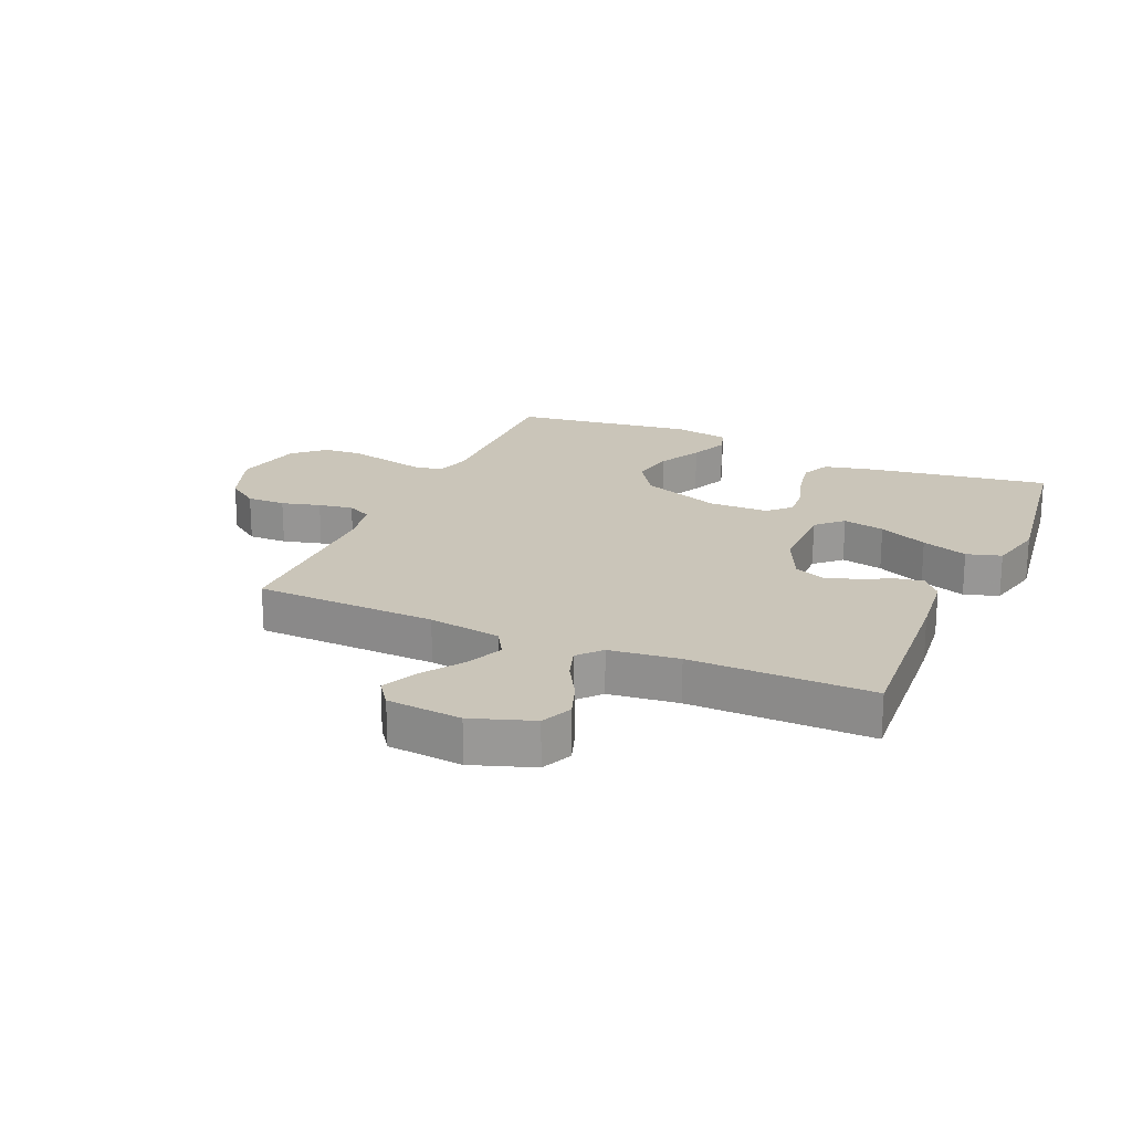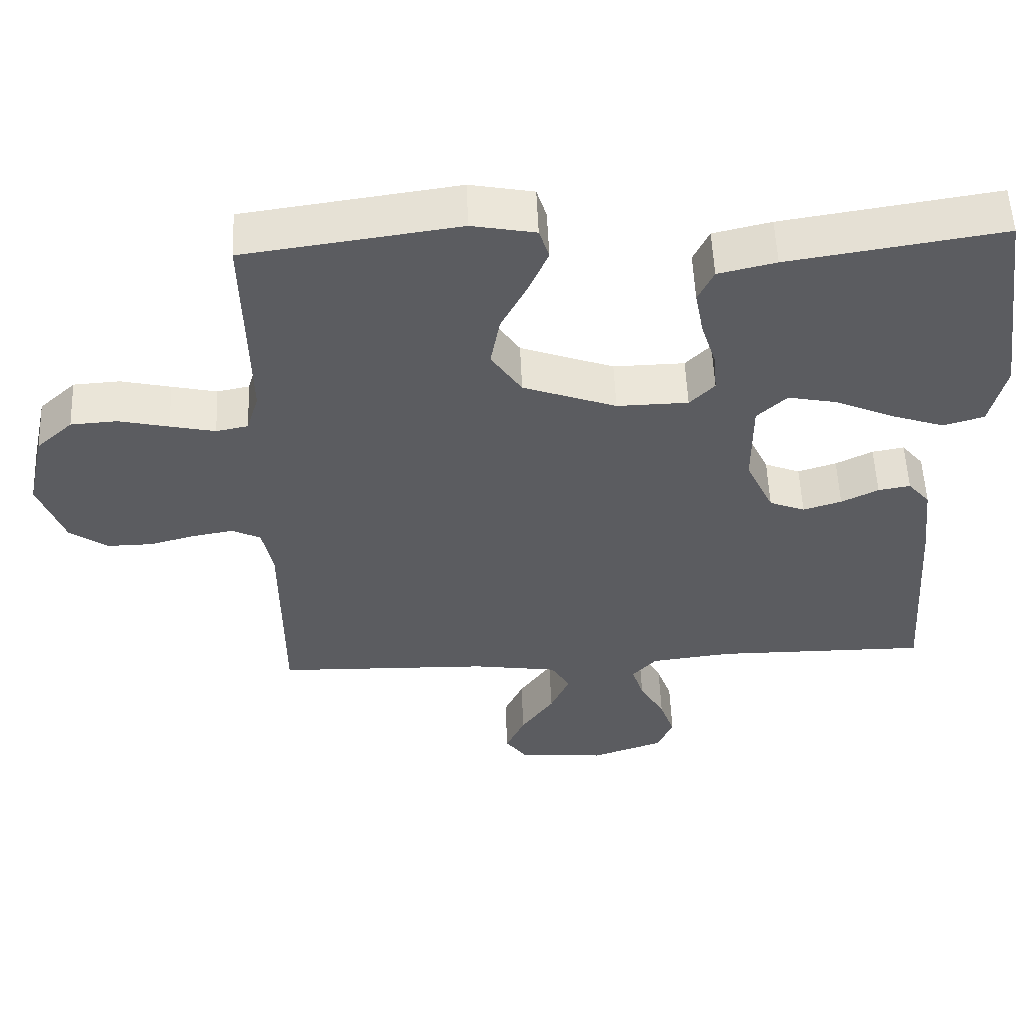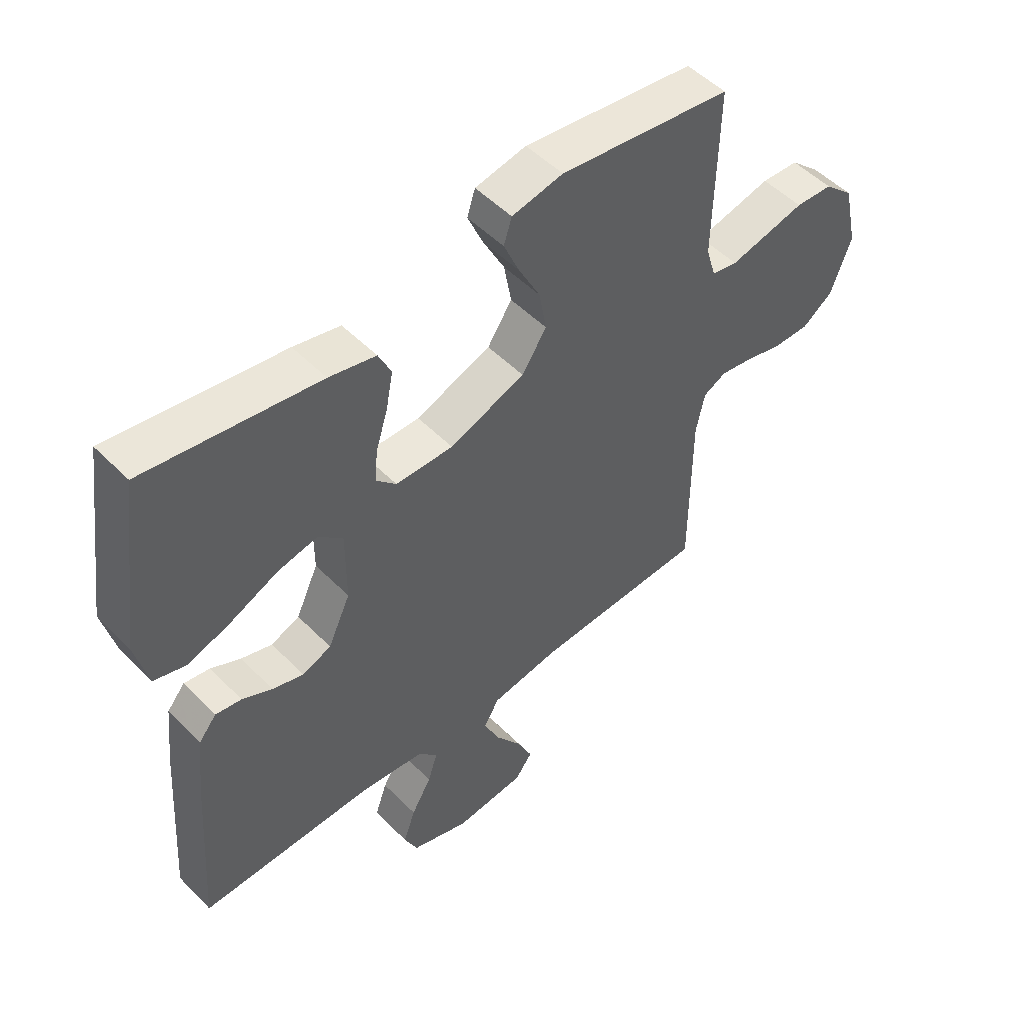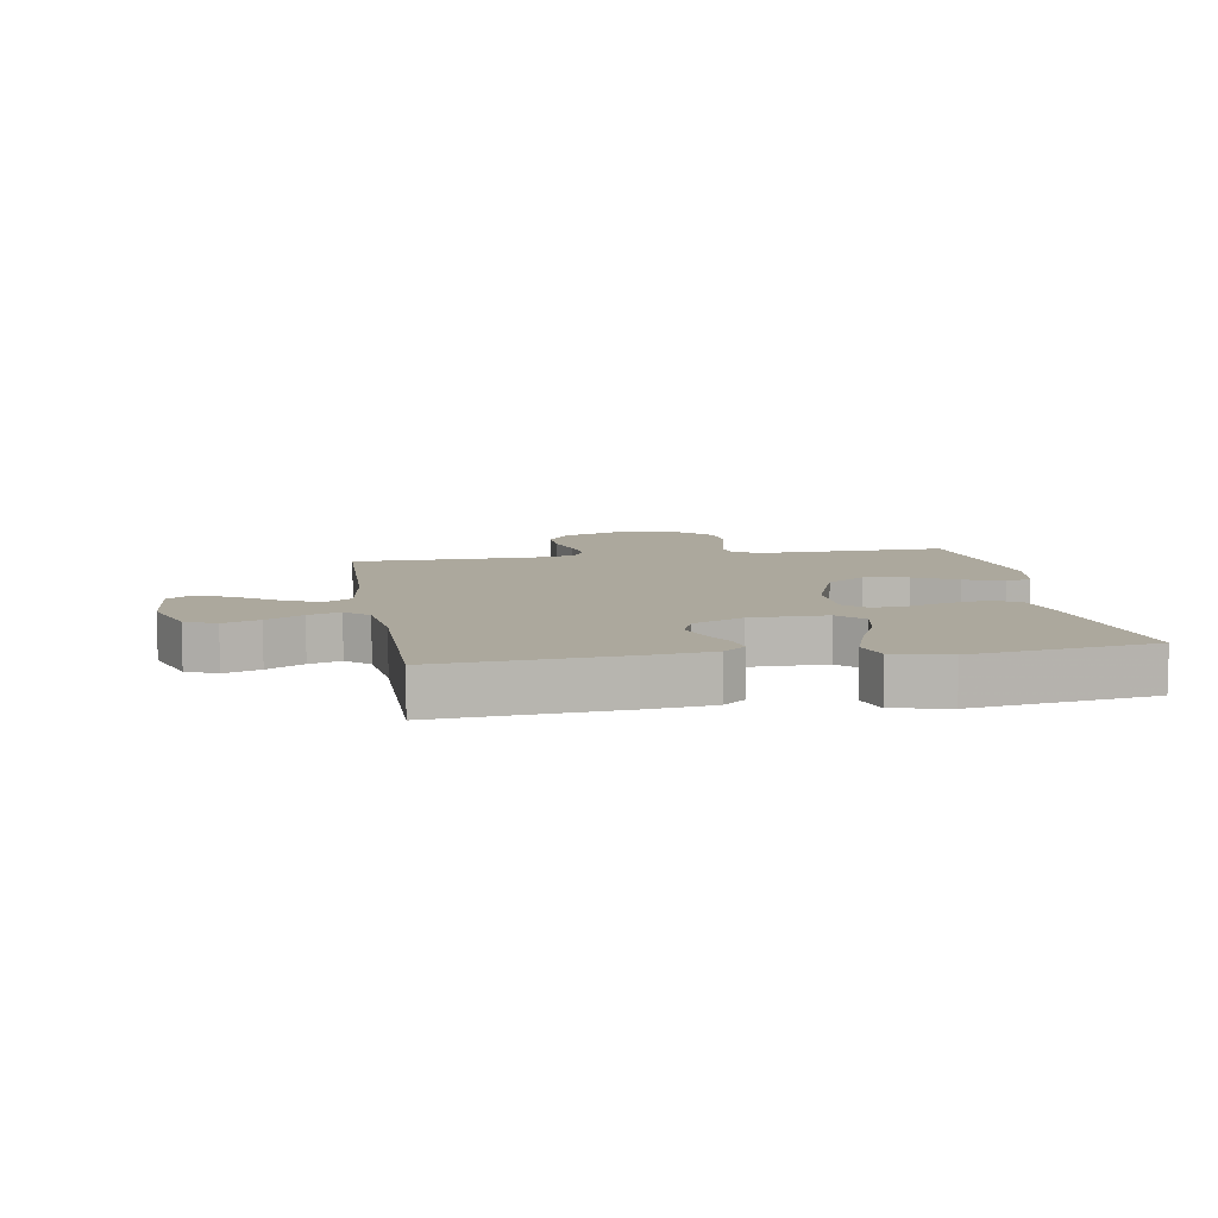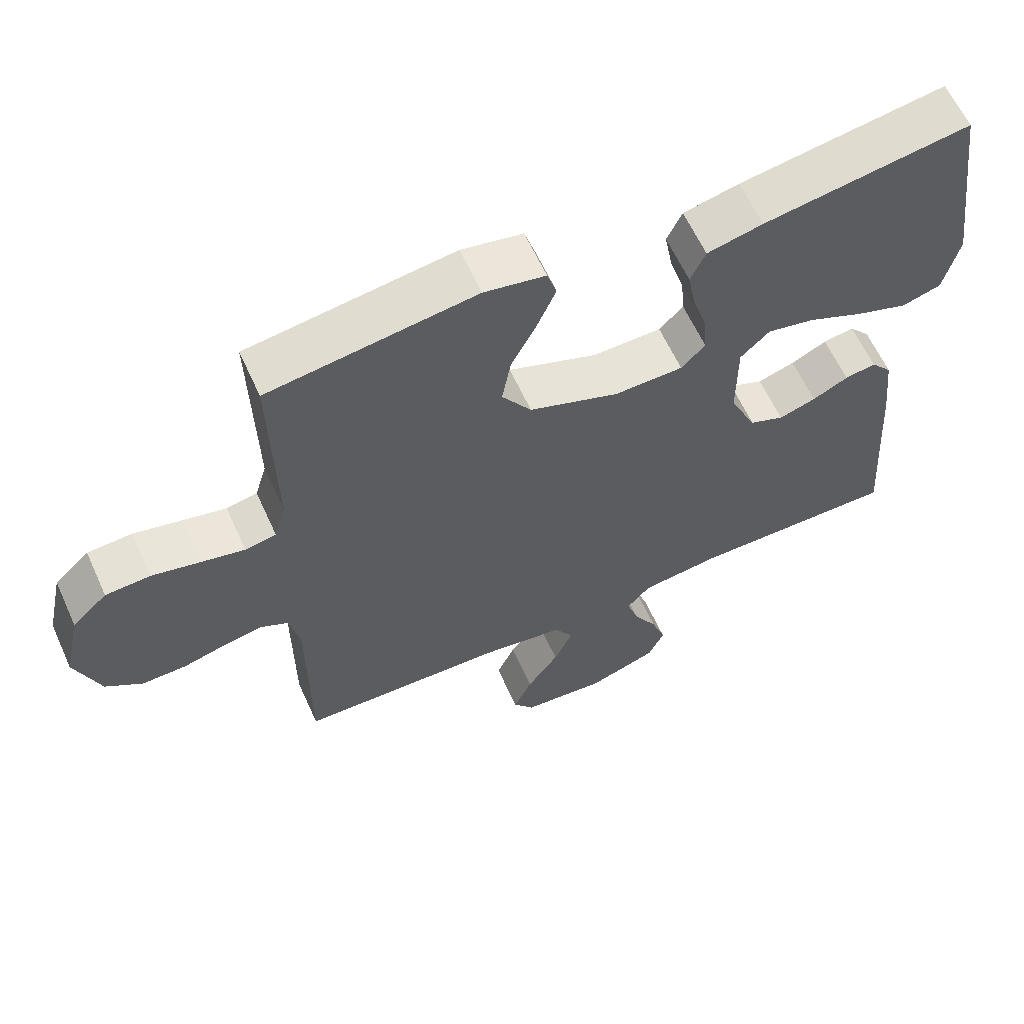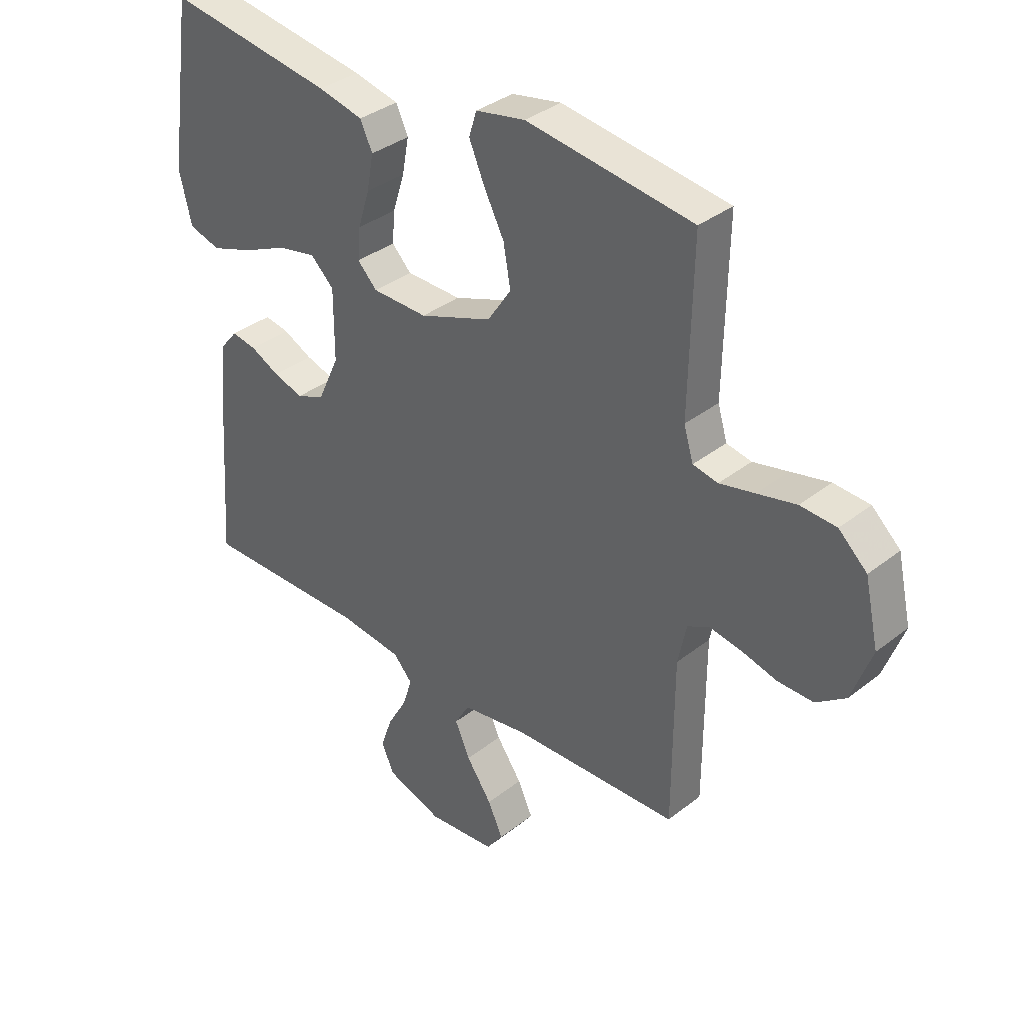
<metadata>
{"format":"obj","ext":"obj","renderer":"f3d","projection":"perspective","resolution":1024,"background":"white","views":[{"elev":20.7,"azim":-156.3,"up":"+Y"},{"elev":54.7,"azim":177.6,"up":"+Z"},{"elev":51.2,"azim":-42.6,"up":"+Z"},{"elev":8.6,"azim":-99.7,"up":"+Y"},{"elev":61.7,"azim":155.6,"up":"+Z"},{"elev":35.4,"azim":43.9,"up":"+Z"}]}
</metadata>
<code>
v -0.5 0.07 -0.5
v -0.479 0.07 -0.2
v -0.467 0.07 -0.09
v -0.436 0.07 -0.053
v -0.391 0.07 -0.061
v -0.339 0.07 -0.087
v -0.285 0.07 -0.104
v -0.235 0.07 -0.084
v -0.196 0.07 0
v -0.196 0.07 0.127
v -0.238 0.07 0.167
v -0.307 0.07 0.153
v -0.388 0.07 0.117
v -0.464 0.07 0.091
v -0.521 0.07 0.108
v -0.543 0.07 0.2
v -0.5 0.07 0.5
v -0.2 0.07 0.453
v -0.119 0.07 0.434
v -0.097 0.07 0.387
v -0.109 0.07 0.323
v -0.13 0.07 0.256
v -0.135 0.07 0.199
v -0.1 0.07 0.163
v 0 0.07 0.161
v 0.131 0.07 0.209
v 0.174 0.07 0.273
v 0.161 0.07 0.346
v 0.124 0.07 0.418
v 0.097 0.07 0.481
v 0.111 0.07 0.525
v 0.2 0.07 0.542
v 0.5 0.07 0.5
v 0.494 0.07 0.2
v 0.511 0.07 0.143
v 0.556 0.07 0.134
v 0.619 0.07 0.148
v 0.689 0.07 0.164
v 0.754 0.07 0.16
v 0.805 0.07 0.113
v 0.83 0.07 0
v 0.794 0.07 -0.098
v 0.741 0.07 -0.136
v 0.677 0.07 -0.135
v 0.613 0.07 -0.118
v 0.556 0.07 -0.108
v 0.516 0.07 -0.128
v 0.501 0.07 -0.2
v 0.5 0.07 -0.5
v 0.2 0.07 -0.509
v 0.08 0.07 -0.527
v 0.053 0.07 -0.572
v 0.08 0.07 -0.633
v 0.126 0.07 -0.699
v 0.153 0.07 -0.758
v 0.123 0.07 -0.799
v 0 0.07 -0.81
v -0.101 0.07 -0.775
v -0.124 0.07 -0.724
v -0.103 0.07 -0.664
v -0.068 0.07 -0.603
v -0.051 0.07 -0.55
v -0.085 0.07 -0.512
v -0.2 0.07 -0.498
v -0.5 0 -0.5
v -0.479 0 -0.2
v -0.467 0 -0.09
v -0.436 0 -0.053
v -0.391 0 -0.061
v -0.339 0 -0.087
v -0.285 0 -0.104
v -0.235 0 -0.084
v -0.196 0 0
v -0.196 0 0.127
v -0.238 0 0.167
v -0.307 0 0.153
v -0.388 0 0.117
v -0.464 0 0.091
v -0.521 0 0.108
v -0.543 0 0.2
v -0.5 0 0.5
v -0.2 0 0.453
v -0.119 0 0.434
v -0.097 0 0.387
v -0.109 0 0.323
v -0.13 0 0.256
v -0.135 0 0.199
v -0.1 0 0.163
v 0 0 0.161
v 0.131 0 0.209
v 0.174 0 0.273
v 0.161 0 0.346
v 0.124 0 0.418
v 0.097 0 0.481
v 0.111 0 0.525
v 0.2 0 0.542
v 0.5 0 0.5
v 0.494 0 0.2
v 0.511 0 0.143
v 0.556 0 0.134
v 0.619 0 0.148
v 0.689 0 0.164
v 0.754 0 0.16
v 0.805 0 0.113
v 0.83 0 0
v 0.794 0 -0.098
v 0.741 0 -0.136
v 0.677 0 -0.135
v 0.613 0 -0.118
v 0.556 0 -0.108
v 0.516 0 -0.128
v 0.501 0 -0.2
v 0.5 0 -0.5
v 0.2 0 -0.509
v 0.08 0 -0.527
v 0.053 0 -0.572
v 0.08 0 -0.633
v 0.126 0 -0.699
v 0.153 0 -0.758
v 0.123 0 -0.799
v 0 0 -0.81
v -0.101 0 -0.775
v -0.124 0 -0.724
v -0.103 0 -0.664
v -0.068 0 -0.603
v -0.051 0 -0.55
v -0.085 0 -0.512
v -0.2 0 -0.498
f 58 59 60 61
f 58 61 62
f 57 58 62
f 56 57 62
f 53 54 55 56
f 52 53 56 62
f 51 52 62 63
f 48 49 50
f 47 48 50 51
f 42 43 44 45
f 42 45 46
f 41 42 46
f 40 41 46
f 37 38 39 40
f 36 37 40 46
f 35 36 46 47
f 31 32 33 34
f 28 29 30 31
f 28 31 34 35
f 19 20 21 22
f 19 22 23
f 18 19 23
f 17 18 23
f 16 17 23 24
f 12 13 14 15
f 12 15 16
f 11 12 16
f 3 4 5 6
f 3 6 7
f 64 1 2 3
f 64 3 7
f 63 64 7 8
f 51 63 8 9
f 47 51 9 10
f 27 28 35 47
f 26 27 47
f 25 26 47
f 24 25 47 10
f 11 16 24
f 10 11 24
f 125 124 123 122
f 126 125 122
f 126 122 121
f 126 121 120
f 120 119 118 117
f 126 120 117 116
f 127 126 116 115
f 114 113 112
f 115 114 112 111
f 109 108 107 106
f 110 109 106
f 110 106 105
f 110 105 104
f 104 103 102 101
f 110 104 101 100
f 111 110 100 99
f 98 97 96 95
f 95 94 93 92
f 99 98 95 92
f 86 85 84 83
f 87 86 83
f 87 83 82
f 87 82 81
f 88 87 81 80
f 79 78 77 76
f 80 79 76
f 80 76 75
f 70 69 68 67
f 71 70 67
f 67 66 65 128
f 71 67 128
f 72 71 128 127
f 73 72 127 115
f 74 73 115 111
f 111 99 92 91
f 111 91 90
f 111 90 89
f 74 111 89 88
f 88 80 75
f 88 75 74
f 1 65 66 2
f 2 66 67 3
f 3 67 68 4
f 4 68 69 5
f 5 69 70 6
f 6 70 71 7
f 7 71 72 8
f 8 72 73 9
f 9 73 74 10
f 10 74 75 11
f 11 75 76 12
f 12 76 77 13
f 13 77 78 14
f 14 78 79 15
f 15 79 80 16
f 16 80 81 17
f 17 81 82 18
f 18 82 83 19
f 19 83 84 20
f 20 84 85 21
f 21 85 86 22
f 22 86 87 23
f 23 87 88 24
f 24 88 89 25
f 25 89 90 26
f 26 90 91 27
f 27 91 92 28
f 28 92 93 29
f 29 93 94 30
f 30 94 95 31
f 31 95 96 32
f 32 96 97 33
f 33 97 98 34
f 34 98 99 35
f 35 99 100 36
f 36 100 101 37
f 37 101 102 38
f 38 102 103 39
f 39 103 104 40
f 40 104 105 41
f 41 105 106 42
f 42 106 107 43
f 43 107 108 44
f 44 108 109 45
f 45 109 110 46
f 46 110 111 47
f 47 111 112 48
f 48 112 113 49
f 49 113 114 50
f 50 114 115 51
f 51 115 116 52
f 52 116 117 53
f 53 117 118 54
f 54 118 119 55
f 55 119 120 56
f 56 120 121 57
f 57 121 122 58
f 58 122 123 59
f 59 123 124 60
f 60 124 125 61
f 61 125 126 62
f 62 126 127 63
f 63 127 128 64
f 64 128 65 1

</code>
